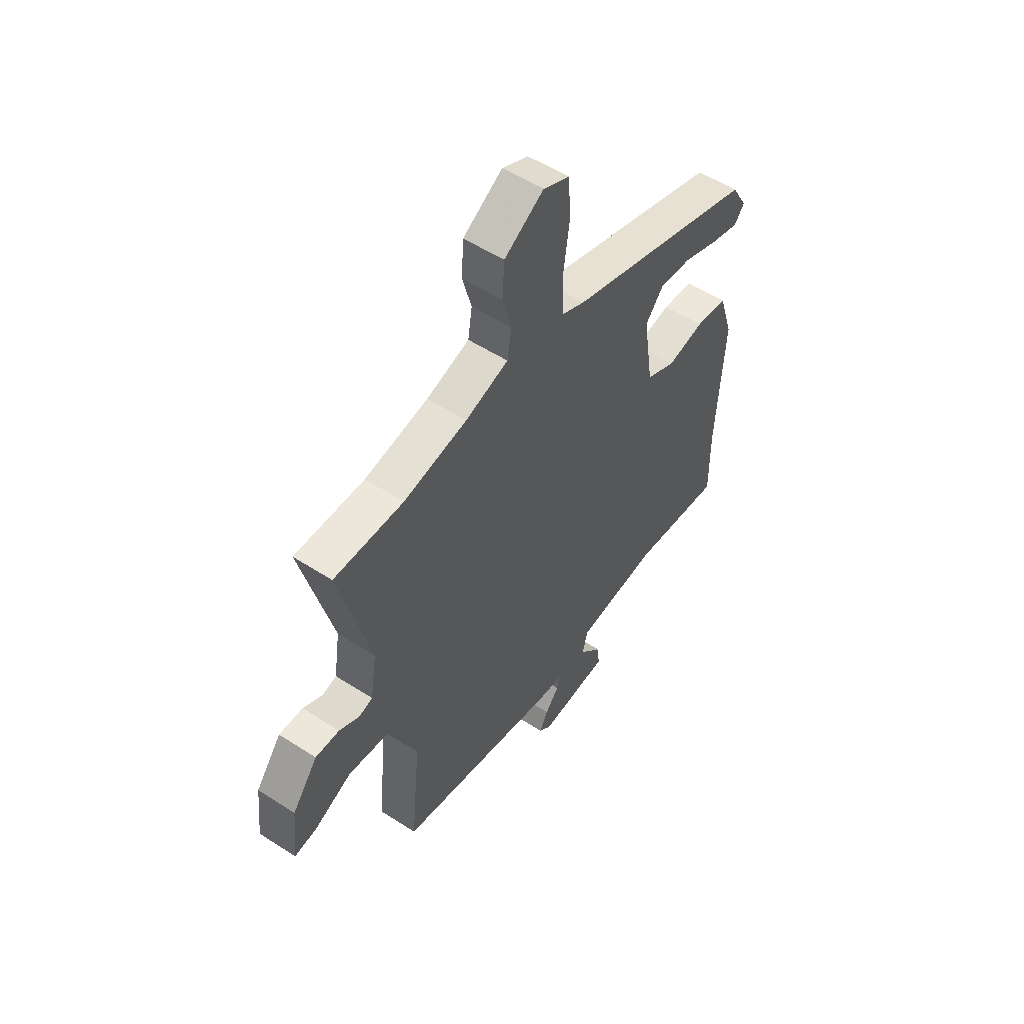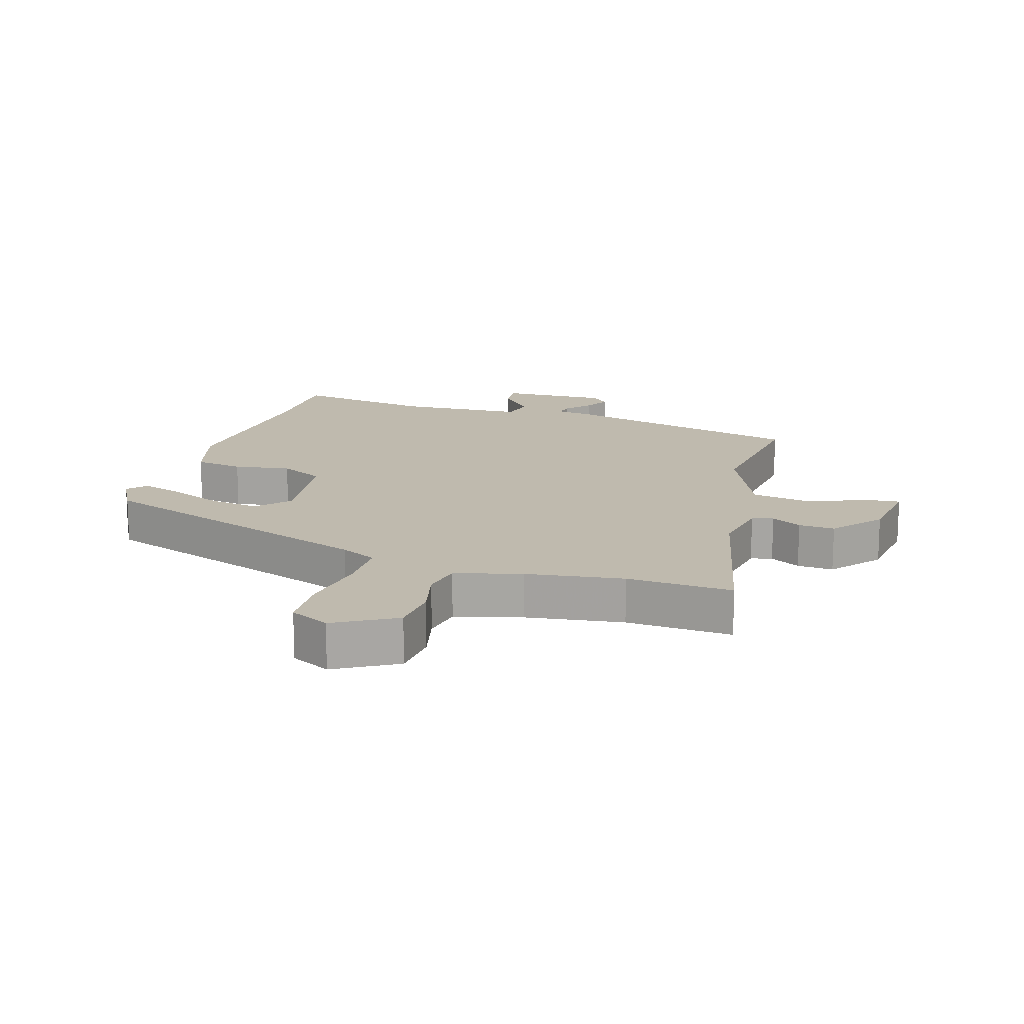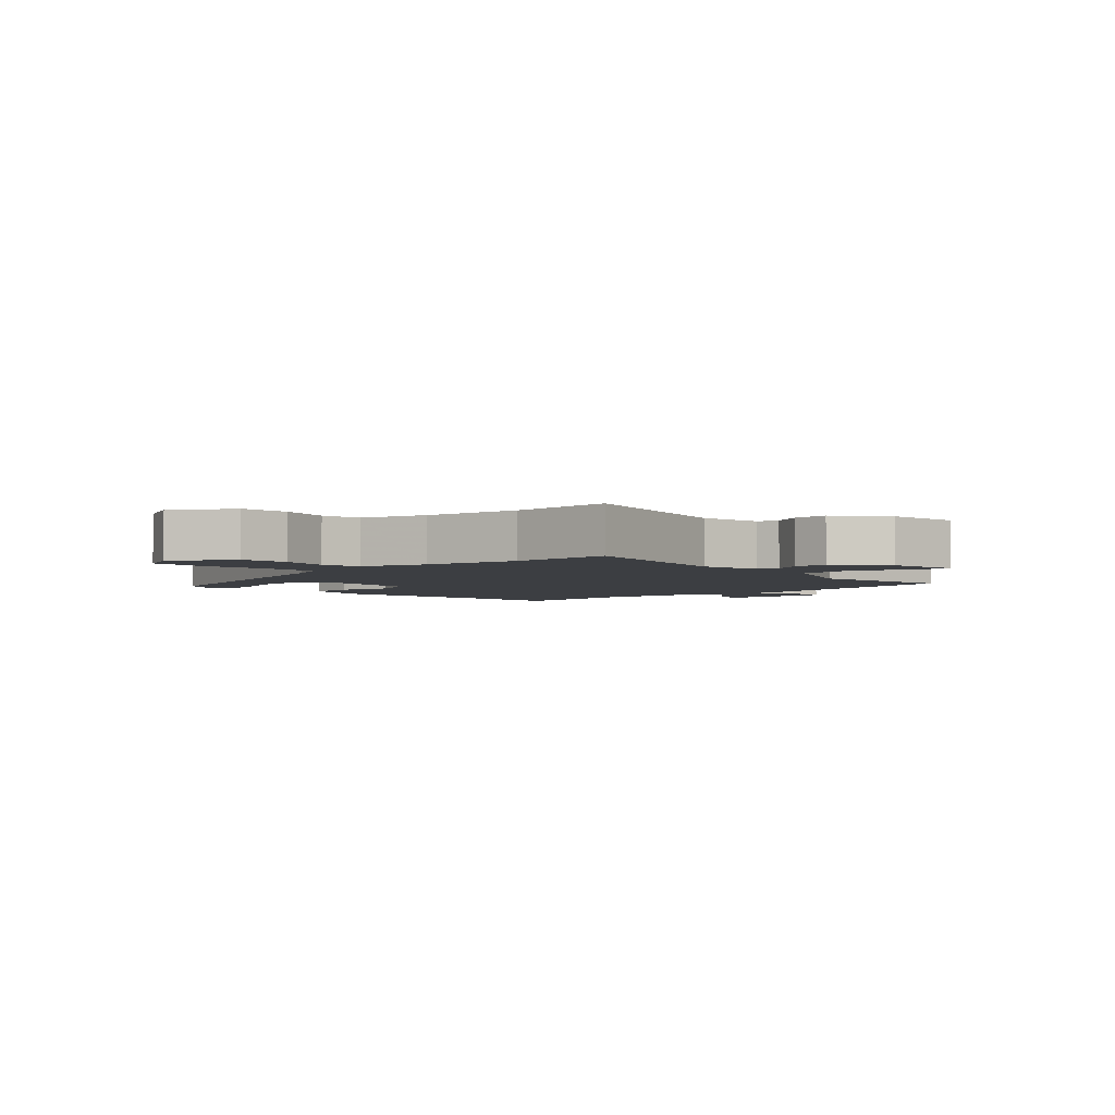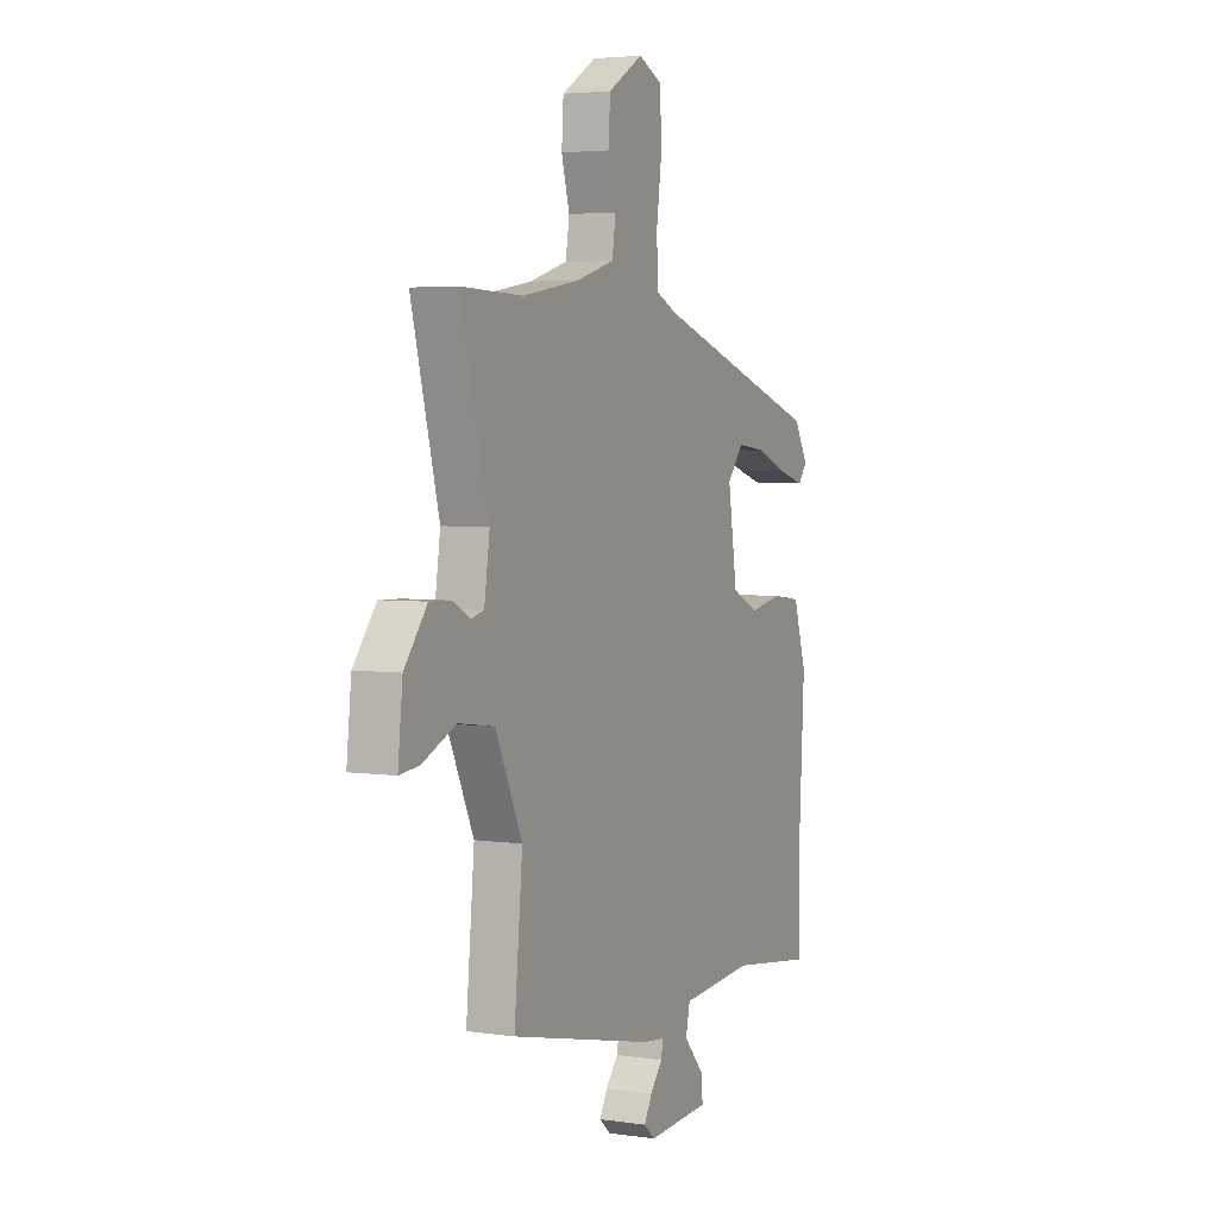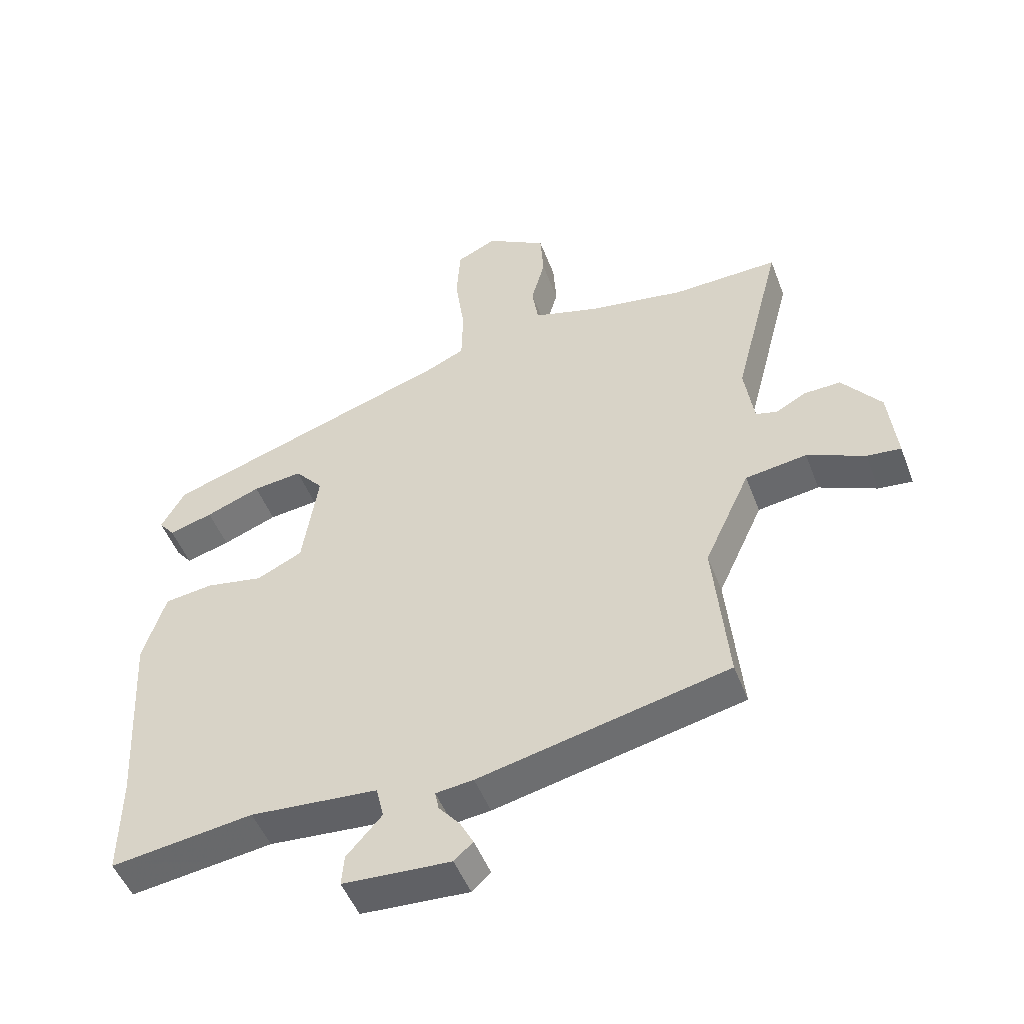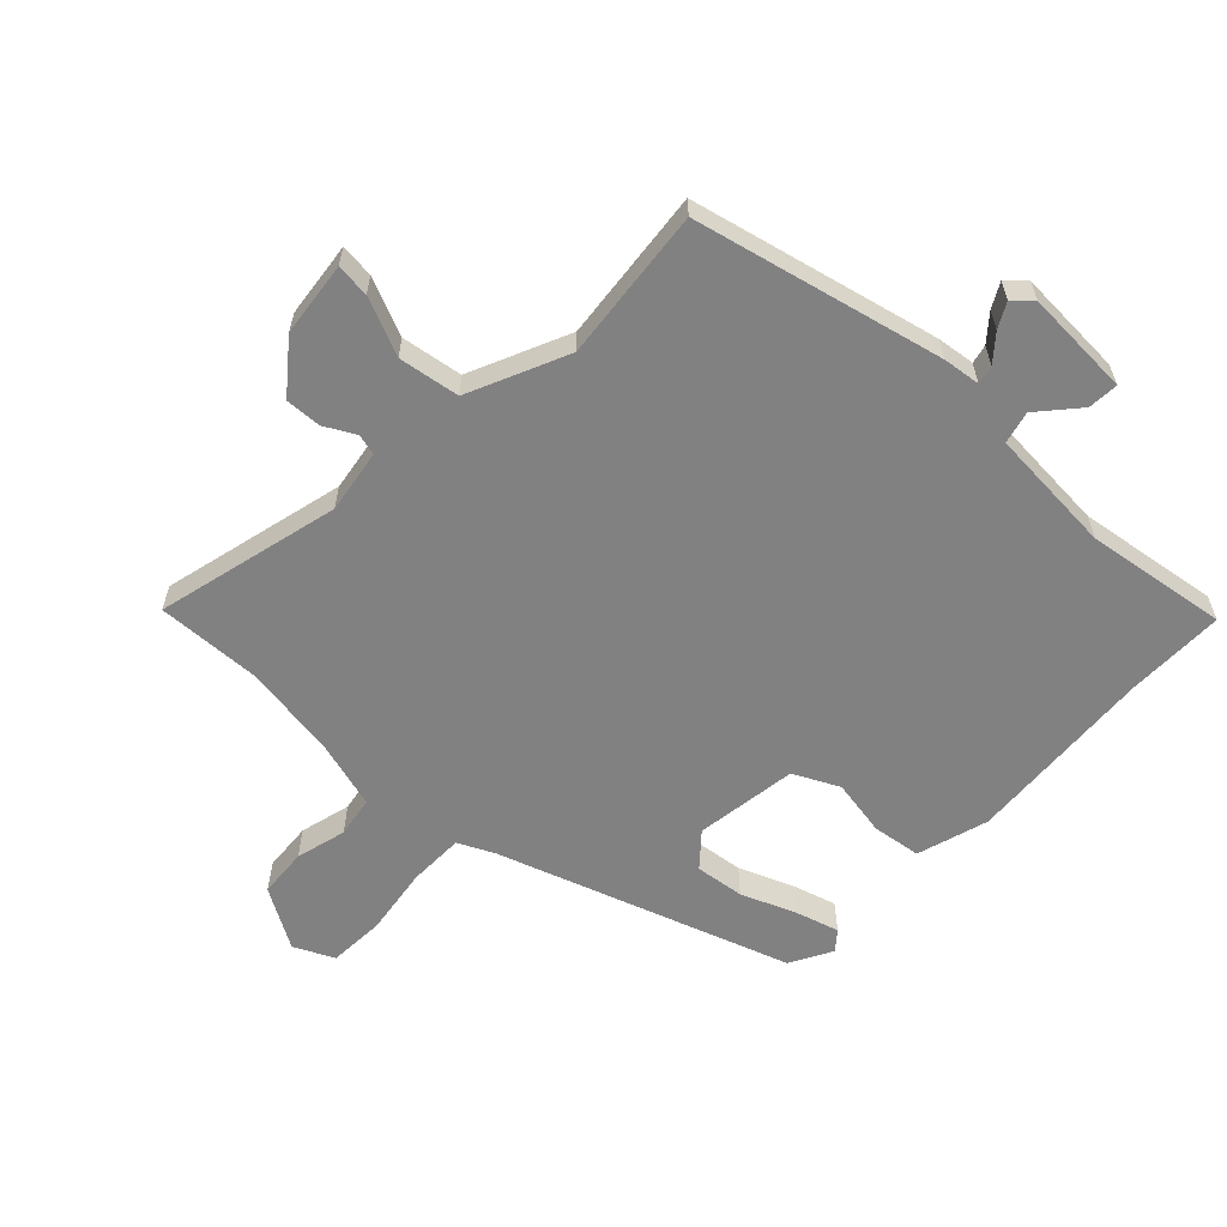
<metadata>
{"format":"obj","ext":"obj","renderer":"f3d","projection":"perspective","resolution":1024,"background":"white","views":[{"elev":54.0,"azim":124.6,"up":"+Z"},{"elev":15.7,"azim":18.5,"up":"+Y"},{"elev":-3.3,"azim":43.7,"up":"+Y"},{"elev":4.0,"azim":115.6,"up":"+Z"},{"elev":-49.4,"azim":20.5,"up":"+Z"},{"elev":-60.5,"azim":137.0,"up":"+Y"}]}
</metadata>
<code>
v 0.451 0.07 0.499
v 0.62 0.07 0.504
v 0.544 0.07 0.21
v 0.559 0.07 0.108
v 0.593 0.07 0.099
v 0.642 0.07 0.125
v 0.7 0.07 0.127
v 0.762 0.07 0.047
v 0.775 0.07 -0.073
v 0.721 0.07 -0.067
v 0.629 0.07 -0.026
v 0.531 0.07 -0.04
v 0.458 0.07 -0.198
v 0.481 0.07 -0.443
v 0.083 0.07 -0.532
v 0.023 0.07 -0.539
v 0.029 0.07 -0.569
v 0.063 0.07 -0.61
v 0.084 0.07 -0.65
v 0.054 0.07 -0.677
v -0.118 0.07 -0.667
v -0.114 0.07 -0.618
v -0.058 0.07 -0.555
v -0.07 0.07 -0.503
v -0.273 0.07 -0.487
v -0.5 0.07 -0.518
v -0.498 0.07 -0.359
v -0.515 0.07 -0.055
v -0.479 0.07 0.059
v -0.401 0.07 0.069
v -0.31 0.07 0.052
v -0.237 0.07 0.087
v -0.212 0.07 0.251
v -0.257 0.07 0.304
v -0.336 0.07 0.295
v -0.423 0.07 0.261
v -0.493 0.07 0.241
v -0.518 0.07 0.272
v -0.48 0.07 0.339
v -0.013 0.07 0.493
v 0.045 0.07 0.52
v 0.047 0.07 0.609
v 0.032 0.07 0.719
v 0.038 0.07 0.809
v 0.102 0.07 0.839
v 0.198 0.07 0.781
v 0.203 0.07 0.702
v 0.181 0.07 0.621
v 0.191 0.07 0.556
v 0.296 0.07 0.525
v 0.451 0 0.499
v 0.62 0 0.504
v 0.544 0 0.21
v 0.559 0 0.108
v 0.593 0 0.099
v 0.642 0 0.125
v 0.7 0 0.127
v 0.762 0 0.047
v 0.775 0 -0.073
v 0.721 0 -0.067
v 0.629 0 -0.026
v 0.531 0 -0.04
v 0.458 0 -0.198
v 0.481 0 -0.443
v 0.083 0 -0.532
v 0.023 0 -0.539
v 0.029 0 -0.569
v 0.063 0 -0.61
v 0.084 0 -0.65
v 0.054 0 -0.677
v -0.118 0 -0.667
v -0.114 0 -0.618
v -0.058 0 -0.555
v -0.07 0 -0.503
v -0.273 0 -0.487
v -0.5 0 -0.518
v -0.498 0 -0.359
v -0.515 0 -0.055
v -0.479 0 0.059
v -0.401 0 0.069
v -0.31 0 0.052
v -0.237 0 0.087
v -0.212 0 0.251
v -0.257 0 0.304
v -0.336 0 0.295
v -0.423 0 0.261
v -0.493 0 0.241
v -0.518 0 0.272
v -0.48 0 0.339
v -0.013 0 0.493
v 0.045 0 0.52
v 0.047 0 0.609
v 0.032 0 0.719
v 0.038 0 0.809
v 0.102 0 0.839
v 0.198 0 0.781
v 0.203 0 0.702
v 0.181 0 0.621
v 0.191 0 0.556
v 0.296 0 0.525
f 46 47 48
f 45 46 48
f 44 45 48
f 43 44 48
f 42 43 48
f 41 42 48 49
f 40 41 49 50
f 38 39 40
f 37 38 40
f 36 37 40
f 35 36 40
f 40 50 1
f 35 40 1
f 34 35 1
f 29 30 31
f 28 29 31
f 27 28 31
f 27 31 32
f 26 27 32
f 25 26 32
f 24 25 32 33
f 21 22 23
f 20 21 23
f 19 20 23
f 18 19 23
f 17 18 23
f 23 24 33
f 17 23 33
f 16 17 33
f 15 16 33
f 14 15 33
f 13 14 33
f 9 10 11
f 8 9 11
f 7 8 11
f 6 7 11
f 5 6 11
f 4 5 11 12
f 33 34 1
f 13 33 1
f 12 13 1
f 4 12 1
f 3 4 1
f 1 2 3
f 98 97 96
f 98 96 95
f 98 95 94
f 98 94 93
f 98 93 92
f 99 98 92 91
f 100 99 91 90
f 90 89 88
f 90 88 87
f 90 87 86
f 90 86 85
f 51 100 90
f 51 90 85
f 51 85 84
f 81 80 79
f 81 79 78
f 81 78 77
f 82 81 77
f 82 77 76
f 82 76 75
f 83 82 75 74
f 73 72 71
f 73 71 70
f 73 70 69
f 73 69 68
f 73 68 67
f 83 74 73
f 83 73 67
f 83 67 66
f 83 66 65
f 83 65 64
f 83 64 63
f 61 60 59
f 61 59 58
f 61 58 57
f 61 57 56
f 61 56 55
f 62 61 55 54
f 51 84 83
f 51 83 63
f 51 63 62
f 51 62 54
f 51 54 53
f 53 52 51
f 1 51 52 2
f 2 52 53 3
f 3 53 54 4
f 4 54 55 5
f 5 55 56 6
f 6 56 57 7
f 7 57 58 8
f 8 58 59 9
f 9 59 60 10
f 10 60 61 11
f 11 61 62 12
f 12 62 63 13
f 13 63 64 14
f 14 64 65 15
f 15 65 66 16
f 16 66 67 17
f 17 67 68 18
f 18 68 69 19
f 19 69 70 20
f 20 70 71 21
f 21 71 72 22
f 22 72 73 23
f 23 73 74 24
f 24 74 75 25
f 25 75 76 26
f 26 76 77 27
f 27 77 78 28
f 28 78 79 29
f 29 79 80 30
f 30 80 81 31
f 31 81 82 32
f 32 82 83 33
f 33 83 84 34
f 34 84 85 35
f 35 85 86 36
f 36 86 87 37
f 37 87 88 38
f 38 88 89 39
f 39 89 90 40
f 40 90 91 41
f 41 91 92 42
f 42 92 93 43
f 43 93 94 44
f 44 94 95 45
f 45 95 96 46
f 46 96 97 47
f 47 97 98 48
f 48 98 99 49
f 49 99 100 50
f 50 100 51 1

</code>
